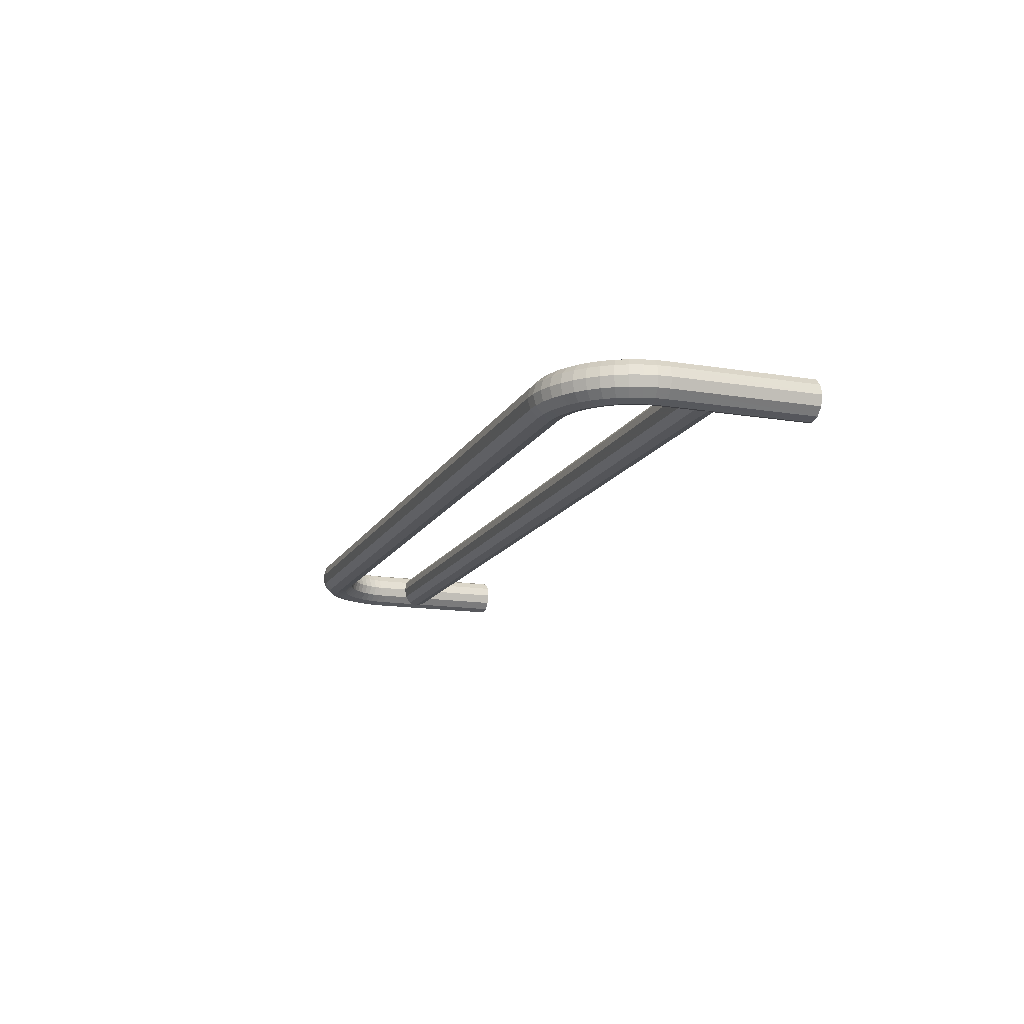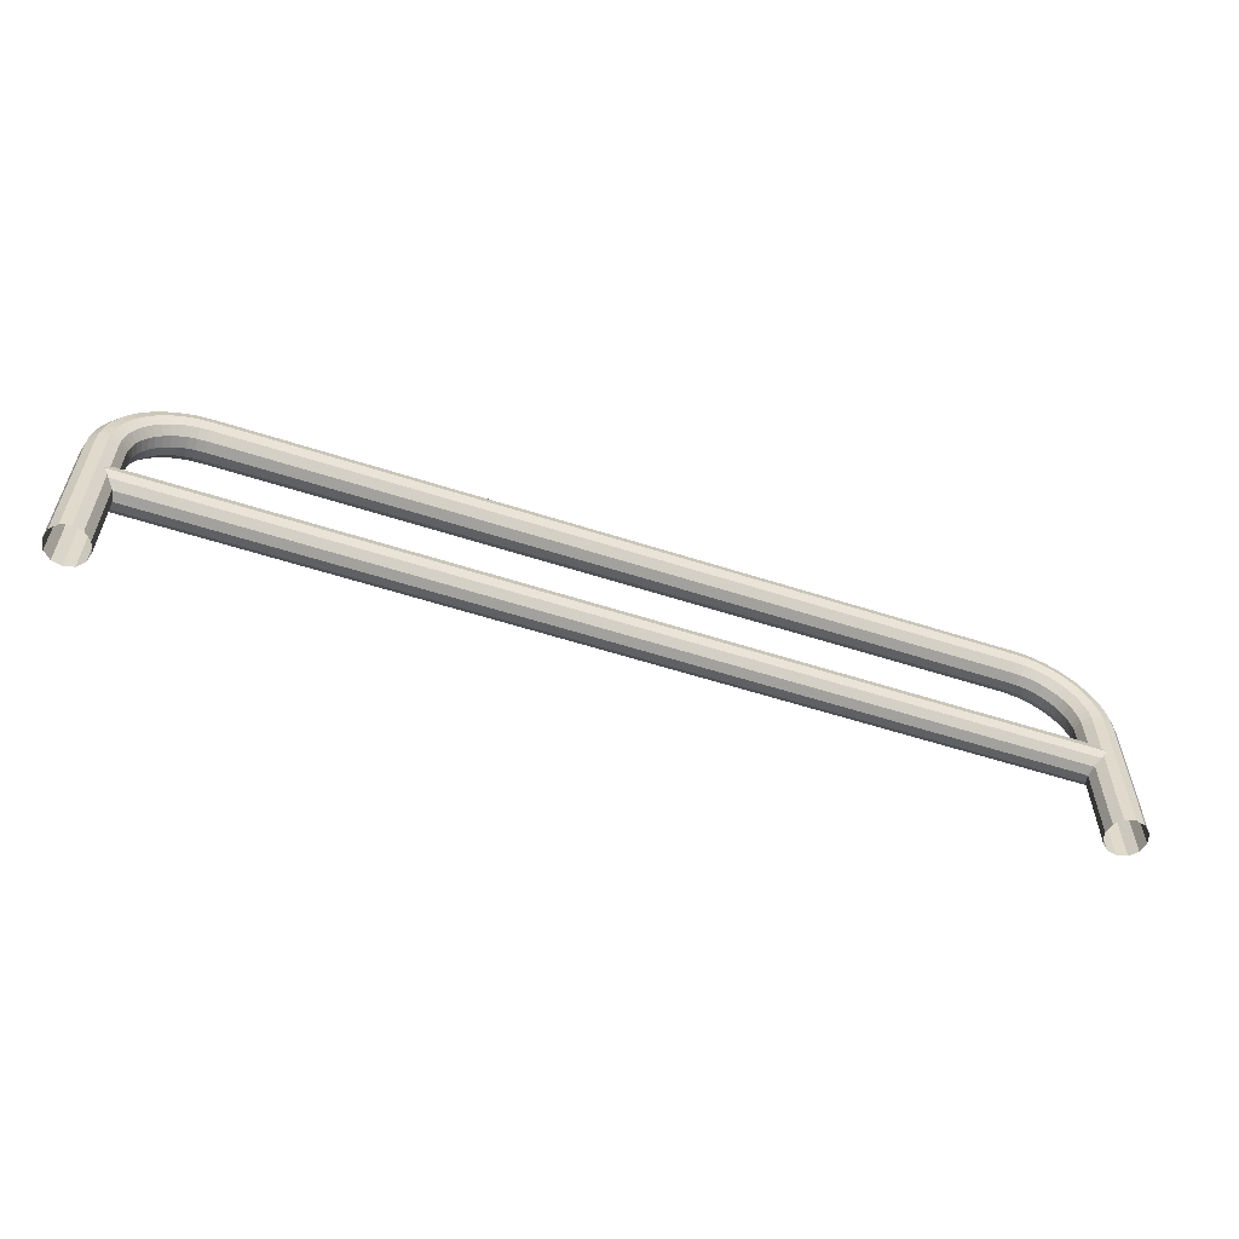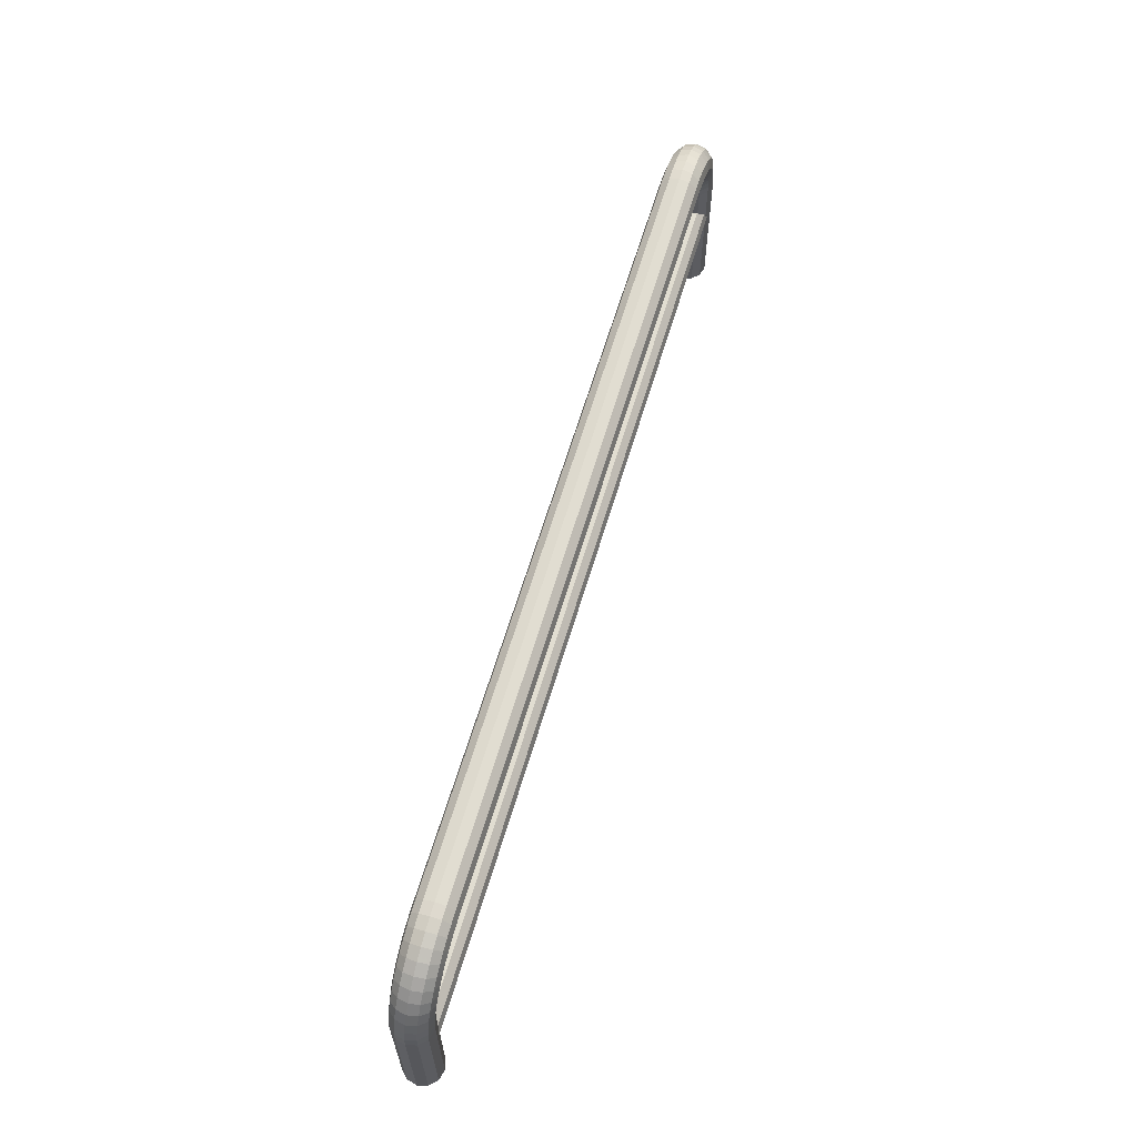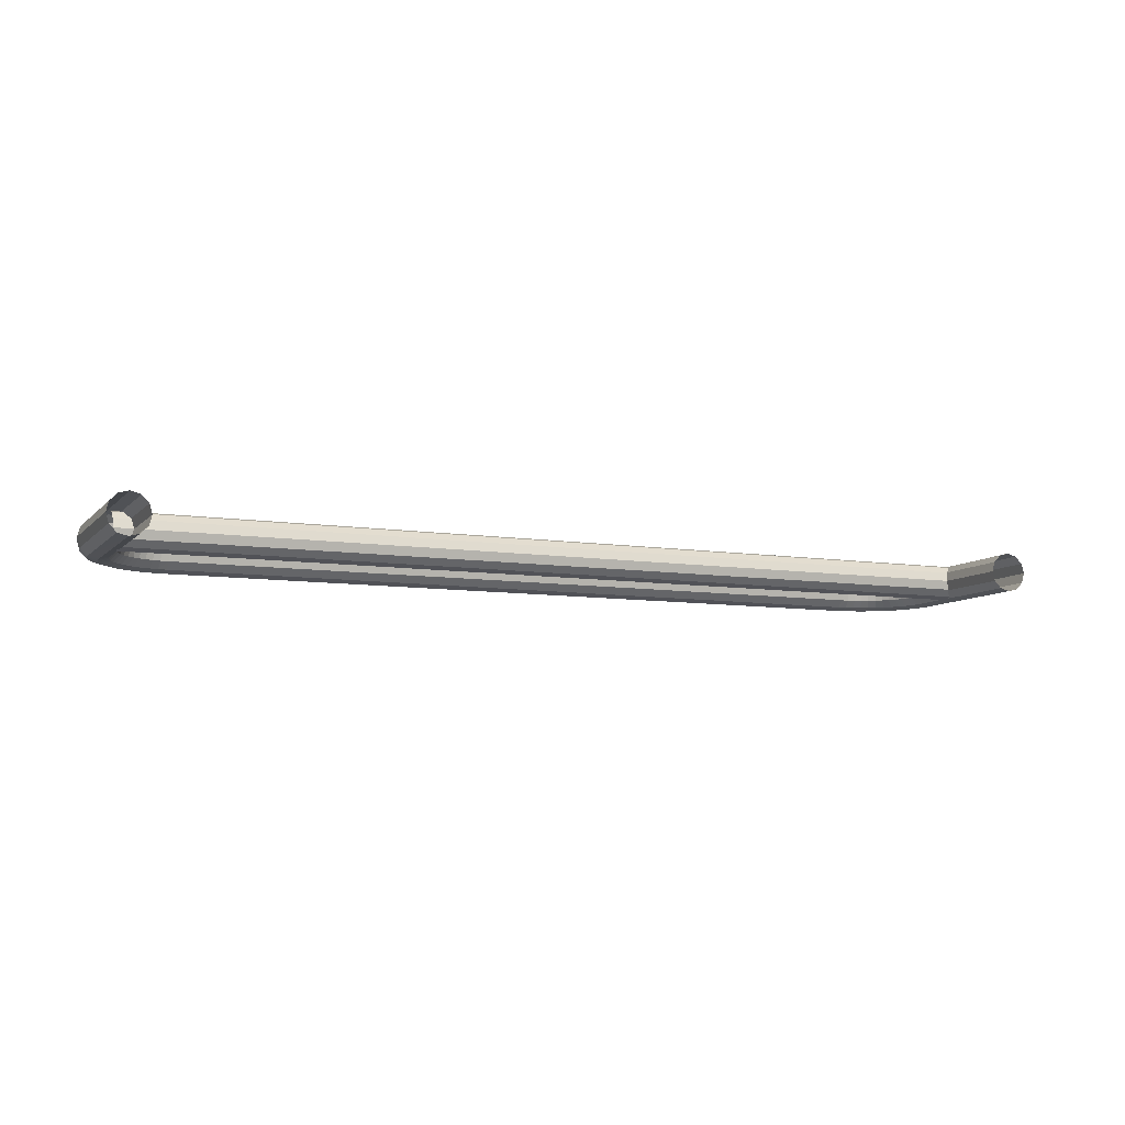
<metadata>
{"format":"obj","ext":"obj","renderer":"f3d","projection":"perspective","resolution":1024,"background":"white","views":[{"elev":-14.6,"azim":-109.5,"up":"+Z"},{"elev":-57.6,"azim":161.5,"up":"+Y"},{"elev":62.7,"azim":-73.5,"up":"+Y"},{"elev":-8.3,"azim":-23.5,"up":"+Z"}]}
</metadata>
<code>
o barrierMedium_Cube.499
v 1.969 2e-05 -0.04158
v 1.938 2e-05 -0.07178
v 1.897 2e-05 -0.08252
v 1.856 2e-05 -0.07114
v 1.826 2e-05 -0.04093
v 1.815 2e-05 0
v 1.826 2e-05 0.04093
v 1.856 2e-05 0.07114
v 1.897 2e-05 0.08252
v 1.938 2e-05 0.07178
v 1.969 2e-05 0.04158
v 1.98 2e-05 0
v 1.98 0.601 0
v 1.969 0.6008 0.04148
v 1.939 0.6004 0.07169
v 1.897 0.5997 0.08252
v 1.856 0.5991 0.07123
v 1.826 0.5986 0.04102
v 1.815 0.5984 0
v 1.826 0.5986 -0.04102
v 1.856 0.5991 -0.07123
v 1.897 0.5997 -0.08252
v 1.939 0.6004 -0.07169
v 1.969 0.6008 -0.04148
v 1.977 0.652 0
v 1.966 0.6505 0.04139
v 1.936 0.6465 0.0716
v 1.895 0.6412 0.08252
v 1.854 0.6358 0.07132
v 1.824 0.6319 0.04112
v 1.813 0.6304 0
v 1.824 0.6319 -0.04112
v 1.854 0.6358 -0.07132
v 1.895 0.6412 -0.08252
v 1.936 0.6465 -0.0716
v 1.966 0.6505 -0.04139
v 1.967 0.7033 0
v 1.956 0.7004 0.04139
v 1.927 0.6926 0.0716
v 1.887 0.6819 0.08252
v 1.847 0.6712 0.07132
v 1.818 0.6634 0.04112
v 1.807 0.6606 0
v 1.818 0.6634 -0.04112
v 1.847 0.6712 -0.07132
v 1.887 0.6819 -0.08252
v 1.927 0.6926 -0.0716
v 1.956 0.7004 -0.04139
v 1.95 0.7529 0
v 1.94 0.7486 0.04139
v 1.911 0.737 0.0716
v 1.873 0.7212 0.08252
v 1.835 0.7054 0.07132
v 1.807 0.6939 0.04112
v 1.797 0.6897 0
v 1.807 0.6939 -0.04112
v 1.835 0.7054 -0.07132
v 1.873 0.7212 -0.08252
v 1.911 0.737 -0.0716
v 1.94 0.7486 -0.04139
v 1.927 0.7999 0
v 1.917 0.7943 0.04139
v 1.891 0.7791 0.0716
v 1.855 0.7584 0.08252
v 1.819 0.7378 0.07132
v 1.793 0.7228 0.04112
v 1.784 0.7173 0
v 1.793 0.7228 -0.04112
v 1.819 0.7378 -0.07132
v 1.855 0.7584 -0.08252
v 1.891 0.7791 -0.0716
v 1.917 0.7943 -0.04139
v 1.898 0.8434 0
v 1.889 0.8366 0.04139
v 1.865 0.8181 0.0716
v 1.832 0.793 0.08252
v 1.799 0.7679 0.07132
v 1.775 0.7496 0.04112
v 1.767 0.7429 0
v 1.775 0.7496 -0.04112
v 1.799 0.7679 -0.07132
v 1.832 0.793 -0.08252
v 1.865 0.8181 -0.0716
v 1.889 0.8366 -0.04139
v 1.863 0.8828 0
v 1.855 0.8749 0.04139
v 1.834 0.8534 0.0716
v 1.804 0.8242 0.08252
v 1.775 0.7951 0.07132
v 1.754 0.7738 0.04112
v 1.746 0.7661 0
v 1.754 0.7738 -0.04112
v 1.775 0.7951 -0.07132
v 1.804 0.8242 -0.08252
v 1.834 0.8534 -0.0716
v 1.855 0.8749 -0.04139
v 1.824 0.9173 0
v 1.817 0.9085 0.04139
v 1.798 0.8844 0.0716
v 1.773 0.8516 0.08252
v 1.748 0.8189 0.07132
v 1.73 0.7951 0.04112
v 1.723 0.7863 0
v 1.73 0.7951 -0.04112
v 1.748 0.8189 -0.07132
v 1.773 0.8516 -0.08252
v 1.798 0.8844 -0.0716
v 1.817 0.9085 -0.04139
v 1.78 0.9464 0
v 1.775 0.9367 0.04139
v 1.759 0.9104 0.0716
v 1.739 0.8746 0.08252
v 1.718 0.839 0.07132
v 1.703 0.8129 0.04112
v 1.698 0.8034 0
v 1.703 0.8129 -0.04112
v 1.718 0.839 -0.07132
v 1.739 0.8746 -0.08252
v 1.759 0.9104 -0.0716
v 1.775 0.9367 -0.04139
v 1.733 0.9695 0
v 1.729 0.9592 0.04139
v 1.717 0.9312 0.0716
v 1.701 0.893 0.08252
v 1.686 0.8549 0.07132
v 1.674 0.8272 0.04112
v 1.67 0.8171 0
v 1.674 0.8272 -0.04112
v 1.686 0.8549 -0.07132
v 1.701 0.893 -0.08252
v 1.717 0.9312 -0.0716
v 1.729 0.9592 -0.04139
v 1.684 0.9864 0
v 1.681 0.9756 0.04139
v 1.673 0.9463 0.0716
v 1.662 0.9063 0.08252
v 1.651 0.8666 0.07132
v 1.644 0.8375 0.04112
v 1.641 0.8269 0
v 1.644 0.8375 -0.04112
v 1.651 0.8666 -0.07132
v 1.662 0.9063 -0.08252
v 1.673 0.9463 -0.0716
v 1.681 0.9756 -0.04139
v 1.632 0.9966 0
v 1.631 0.9855 0.04139
v 1.627 0.9554 0.0716
v 1.621 0.9144 0.08252
v 1.616 0.8736 0.07132
v 1.612 0.8438 0.04112
v 1.611 0.8329 0
v 1.612 0.8438 -0.04112
v 1.616 0.8736 -0.07132
v 1.621 0.9144 -0.08252
v 1.627 0.9554 -0.0716
v 1.631 0.9855 -0.04139
v 1.581 1 -0
v 1.581 0.9888 0.04148
v 1.581 0.9583 0.07169
v 1.58 0.9169 0.08252
v 1.579 0.8758 0.07123
v 1.579 0.8459 0.04102
v 1.579 0.835 -0
v 1.579 0.8459 -0.04102
v 1.579 0.8758 -0.07123
v 1.58 0.9169 -0.08252
v 1.581 0.9583 -0.07169
v 1.581 0.9888 -0.04148
v -1.969 2e-05 0.04158
v -1.938 2e-05 0.07178
v -1.897 2e-05 0.08252
v -1.856 2e-05 0.07114
v -1.826 2e-05 0.04093
v -1.815 2e-05 -0
v -1.826 2e-05 -0.04093
v -1.856 2e-05 -0.07114
v -1.897 2e-05 -0.08252
v -1.938 2e-05 -0.07179
v -1.969 2e-05 -0.04158
v -1.98 2e-05 -0
v -1.98 0.601 -0
v -1.969 0.6008 -0.04148
v -1.938 0.6004 -0.07169
v -1.897 0.5997 -0.08252
v -1.856 0.5991 -0.07123
v -1.826 0.5986 -0.04102
v -1.815 0.5984 -0
v -1.826 0.5986 0.04102
v -1.856 0.5991 0.07123
v -1.897 0.5997 0.08252
v -1.938 0.6004 0.07169
v -1.969 0.6008 0.04148
v -1.976 0.652 -0
v -1.965 0.6505 -0.04139
v -1.935 0.6465 -0.0716
v -1.894 0.6412 -0.08252
v -1.854 0.6358 -0.07132
v -1.824 0.6319 -0.04112
v -1.813 0.6304 -0
v -1.824 0.6319 0.04112
v -1.854 0.6358 0.07132
v -1.894 0.6412 0.08252
v -1.935 0.6465 0.0716
v -1.965 0.6505 0.04139
v -1.966 0.7033 -0
v -1.956 0.7004 -0.04139
v -1.926 0.6926 -0.0716
v -1.886 0.6819 -0.08252
v -1.846 0.6712 -0.07132
v -1.817 0.6634 -0.04112
v -1.807 0.6606 -0
v -1.817 0.6634 0.04112
v -1.846 0.6712 0.07132
v -1.886 0.6819 0.08252
v -1.926 0.6926 0.0716
v -1.956 0.7004 0.04139
v -1.949 0.7529 -0
v -1.939 0.7486 -0.04139
v -1.911 0.737 -0.0716
v -1.873 0.7212 -0.08252
v -1.835 0.7054 -0.07132
v -1.807 0.6939 -0.04112
v -1.797 0.6897 -0
v -1.807 0.6939 0.04112
v -1.835 0.7054 0.07132
v -1.873 0.7212 0.08252
v -1.911 0.737 0.0716
v -1.939 0.7486 0.04139
v -1.926 0.7999 -0
v -1.917 0.7943 -0.04139
v -1.89 0.7791 -0.0716
v -1.855 0.7584 -0.08252
v -1.819 0.7378 -0.07132
v -1.793 0.7228 -0.04112
v -1.783 0.7173 -0
v -1.793 0.7228 0.04112
v -1.819 0.7378 0.07132
v -1.855 0.7584 0.08252
v -1.89 0.7791 0.0716
v -1.917 0.7943 0.04139
v -1.897 0.8434 -0
v -1.888 0.8366 -0.04139
v -1.864 0.8181 -0.0716
v -1.831 0.793 -0.08252
v -1.799 0.7679 -0.07132
v -1.775 0.7496 -0.04112
v -1.766 0.7429 -0
v -1.775 0.7496 0.04112
v -1.799 0.7679 0.07132
v -1.831 0.793 0.08252
v -1.864 0.8181 0.0716
v -1.888 0.8366 0.04139
v -1.863 0.8828 -0
v -1.855 0.8749 -0.04139
v -1.833 0.8534 -0.0716
v -1.804 0.8242 -0.08252
v -1.775 0.7951 -0.07132
v -1.754 0.7738 -0.04112
v -1.746 0.7661 -0
v -1.754 0.7738 0.04112
v -1.775 0.7951 0.07132
v -1.804 0.8242 0.08252
v -1.833 0.8534 0.0716
v -1.855 0.8749 0.04139
v -1.823 0.9173 -0
v -1.817 0.9085 -0.04139
v -1.798 0.8844 -0.0716
v -1.773 0.8516 -0.08252
v -1.748 0.8189 -0.07132
v -1.73 0.7951 -0.04112
v -1.723 0.7863 -0
v -1.73 0.7951 0.04112
v -1.748 0.8189 0.07132
v -1.773 0.8516 0.08252
v -1.798 0.8844 0.0716
v -1.817 0.9085 0.04139
v -1.78 0.9464 -0
v -1.774 0.9367 -0.04139
v -1.759 0.9104 -0.0716
v -1.738 0.8746 -0.08252
v -1.718 0.839 -0.07132
v -1.703 0.8129 -0.04112
v -1.697 0.8034 -0
v -1.703 0.8129 0.04112
v -1.718 0.839 0.07132
v -1.738 0.8746 0.08252
v -1.759 0.9104 0.0716
v -1.774 0.9367 0.04139
v -1.733 0.9695 -0
v -1.729 0.9592 -0.04139
v -1.717 0.9312 -0.0716
v -1.701 0.893 -0.08252
v -1.685 0.8549 -0.07132
v -1.674 0.8272 -0.04112
v -1.67 0.8171 -0
v -1.674 0.8272 0.04112
v -1.685 0.8549 0.07132
v -1.701 0.893 0.08252
v -1.717 0.9312 0.0716
v -1.729 0.9592 0.04139
v -1.683 0.9864 -0
v -1.68 0.9756 -0.04139
v -1.672 0.9463 -0.0716
v -1.662 0.9063 -0.08252
v -1.651 0.8666 -0.07132
v -1.643 0.8375 -0.04112
v -1.641 0.8269 -0
v -1.643 0.8375 0.04112
v -1.651 0.8666 0.07132
v -1.662 0.9063 0.08252
v -1.672 0.9463 0.0716
v -1.68 0.9756 0.04139
v -1.632 0.9966 -0
v -1.63 0.9855 -0.04139
v -1.626 0.9554 -0.0716
v -1.621 0.9144 -0.08252
v -1.616 0.8736 -0.07132
v -1.612 0.8438 -0.04112
v -1.61 0.8329 -0
v -1.612 0.8438 0.04112
v -1.616 0.8736 0.07132
v -1.621 0.9144 0.08252
v -1.626 0.9554 0.0716
v -1.63 0.9855 0.04139
v -1.581 1 -0
v -1.581 0.9888 -0.04148
v -1.58 0.9583 -0.07169
v -1.58 0.9169 -0.08252
v -1.579 0.8758 -0.07123
v -1.578 0.8459 -0.04102
v -1.578 0.835 -0
v -1.578 0.8459 0.04102
v -1.579 0.8758 0.07123
v -1.58 0.9169 0.08252
v -1.58 0.9583 0.07169
v -1.581 0.9888 0.04148
v 1.898 0.4895 -0
v 1.898 0.4792 0.0384
v 1.897 0.451 0.06638
v 1.896 0.4127 0.07641
v 1.895 0.3746 0.06595
v 1.895 0.3469 0.03798
v 1.894 0.3368 -0
v 1.895 0.3469 -0.03798
v 1.895 0.3746 -0.06595
v 1.896 0.4127 -0.07641
v 1.897 0.451 -0.06638
v 1.898 0.4792 -0.0384
v -1.898 0.4895 -0
v -1.898 0.4792 -0.0384
v -1.897 0.451 -0.06638
v -1.896 0.4127 -0.07641
v -1.895 0.3746 -0.06595
v -1.894 0.3469 -0.03798
v -1.894 0.3368 -0
v -1.894 0.3469 0.03798
v -1.895 0.3746 0.06595
v -1.896 0.4127 0.07641
v -1.897 0.451 0.06638
v -1.898 0.4792 0.0384
f 20 21 4 5
f 16 17 8 9
f 23 24 1 2
f 19 20 5 6
f 15 16 9 10
f 22 23 2 3
f 14 15 10 11
f 21 22 3 4
f 17 18 7 8
f 13 14 11 12
f 24 13 12 1
f 18 19 6 7
f 13 25 26 14
f 14 26 27 15
f 15 27 28 16
f 16 28 29 17
f 17 29 30 18
f 18 30 31 19
f 19 31 32 20
f 20 32 33 21
f 21 33 34 22
f 22 34 35 23
f 23 35 36 24
f 24 36 25 13
f 25 37 38 26
f 26 38 39 27
f 27 39 40 28
f 28 40 41 29
f 29 41 42 30
f 30 42 43 31
f 31 43 44 32
f 32 44 45 33
f 33 45 46 34
f 34 46 47 35
f 35 47 48 36
f 36 48 37 25
f 37 49 50 38
f 38 50 51 39
f 39 51 52 40
f 40 52 53 41
f 41 53 54 42
f 42 54 55 43
f 43 55 56 44
f 44 56 57 45
f 45 57 58 46
f 46 58 59 47
f 47 59 60 48
f 48 60 49 37
f 49 61 62 50
f 50 62 63 51
f 51 63 64 52
f 52 64 65 53
f 53 65 66 54
f 54 66 67 55
f 55 67 68 56
f 56 68 69 57
f 57 69 70 58
f 58 70 71 59
f 59 71 72 60
f 60 72 61 49
f 61 73 74 62
f 62 74 75 63
f 63 75 76 64
f 64 76 77 65
f 65 77 78 66
f 66 78 79 67
f 67 79 80 68
f 68 80 81 69
f 69 81 82 70
f 70 82 83 71
f 71 83 84 72
f 72 84 73 61
f 73 85 86 74
f 74 86 87 75
f 75 87 88 76
f 76 88 89 77
f 77 89 90 78
f 78 90 91 79
f 79 91 92 80
f 80 92 93 81
f 81 93 94 82
f 82 94 95 83
f 83 95 96 84
f 84 96 85 73
f 85 97 98 86
f 86 98 99 87
f 87 99 100 88
f 88 100 101 89
f 89 101 102 90
f 90 102 103 91
f 91 103 104 92
f 92 104 105 93
f 93 105 106 94
f 94 106 107 95
f 95 107 108 96
f 96 108 97 85
f 97 109 110 98
f 98 110 111 99
f 99 111 112 100
f 100 112 113 101
f 101 113 114 102
f 102 114 115 103
f 103 115 116 104
f 104 116 117 105
f 105 117 118 106
f 106 118 119 107
f 107 119 120 108
f 108 120 109 97
f 109 121 122 110
f 110 122 123 111
f 111 123 124 112
f 112 124 125 113
f 113 125 126 114
f 114 126 127 115
f 115 127 128 116
f 116 128 129 117
f 117 129 130 118
f 118 130 131 119
f 119 131 132 120
f 120 132 121 109
f 121 133 134 122
f 122 134 135 123
f 123 135 136 124
f 124 136 137 125
f 125 137 138 126
f 126 138 139 127
f 127 139 140 128
f 128 140 141 129
f 129 141 142 130
f 130 142 143 131
f 131 143 144 132
f 132 144 133 121
f 133 145 146 134
f 134 146 147 135
f 135 147 148 136
f 136 148 149 137
f 137 149 150 138
f 138 150 151 139
f 139 151 152 140
f 140 152 153 141
f 141 153 154 142
f 142 154 155 143
f 143 155 156 144
f 144 156 145 133
f 145 157 158 146
f 146 158 159 147
f 147 159 160 148
f 148 160 161 149
f 149 161 162 150
f 150 162 163 151
f 151 163 164 152
f 152 164 165 153
f 153 165 166 154
f 154 166 167 155
f 155 167 168 156
f 156 168 157 145
f 188 189 172 173
f 184 185 176 177
f 191 192 169 170
f 187 188 173 174
f 183 184 177 178
f 190 191 170 171
f 182 183 178 179
f 189 190 171 172
f 185 186 175 176
f 181 182 179 180
f 192 181 180 169
f 186 187 174 175
f 181 193 194 182
f 182 194 195 183
f 183 195 196 184
f 184 196 197 185
f 185 197 198 186
f 186 198 199 187
f 187 199 200 188
f 188 200 201 189
f 189 201 202 190
f 190 202 203 191
f 191 203 204 192
f 192 204 193 181
f 193 205 206 194
f 194 206 207 195
f 195 207 208 196
f 196 208 209 197
f 197 209 210 198
f 198 210 211 199
f 199 211 212 200
f 200 212 213 201
f 201 213 214 202
f 202 214 215 203
f 203 215 216 204
f 204 216 205 193
f 205 217 218 206
f 206 218 219 207
f 207 219 220 208
f 208 220 221 209
f 209 221 222 210
f 210 222 223 211
f 211 223 224 212
f 212 224 225 213
f 213 225 226 214
f 214 226 227 215
f 215 227 228 216
f 216 228 217 205
f 217 229 230 218
f 218 230 231 219
f 219 231 232 220
f 220 232 233 221
f 221 233 234 222
f 222 234 235 223
f 223 235 236 224
f 224 236 237 225
f 225 237 238 226
f 226 238 239 227
f 227 239 240 228
f 228 240 229 217
f 229 241 242 230
f 230 242 243 231
f 231 243 244 232
f 232 244 245 233
f 233 245 246 234
f 234 246 247 235
f 235 247 248 236
f 236 248 249 237
f 237 249 250 238
f 238 250 251 239
f 239 251 252 240
f 240 252 241 229
f 241 253 254 242
f 242 254 255 243
f 243 255 256 244
f 244 256 257 245
f 245 257 258 246
f 246 258 259 247
f 247 259 260 248
f 248 260 261 249
f 249 261 262 250
f 250 262 263 251
f 251 263 264 252
f 252 264 253 241
f 253 265 266 254
f 254 266 267 255
f 255 267 268 256
f 256 268 269 257
f 257 269 270 258
f 258 270 271 259
f 259 271 272 260
f 260 272 273 261
f 261 273 274 262
f 262 274 275 263
f 263 275 276 264
f 264 276 265 253
f 265 277 278 266
f 266 278 279 267
f 267 279 280 268
f 268 280 281 269
f 269 281 282 270
f 270 282 283 271
f 271 283 284 272
f 272 284 285 273
f 273 285 286 274
f 274 286 287 275
f 275 287 288 276
f 276 288 277 265
f 277 289 290 278
f 278 290 291 279
f 279 291 292 280
f 280 292 293 281
f 281 293 294 282
f 282 294 295 283
f 283 295 296 284
f 284 296 297 285
f 285 297 298 286
f 286 298 299 287
f 287 299 300 288
f 288 300 289 277
f 289 301 302 290
f 290 302 303 291
f 291 303 304 292
f 292 304 305 293
f 293 305 306 294
f 294 306 307 295
f 295 307 308 296
f 296 308 309 297
f 297 309 310 298
f 298 310 311 299
f 299 311 312 300
f 300 312 301 289
f 301 313 314 302
f 302 314 315 303
f 303 315 316 304
f 304 316 317 305
f 305 317 318 306
f 306 318 319 307
f 307 319 320 308
f 308 320 321 309
f 309 321 322 310
f 310 322 323 311
f 311 323 324 312
f 312 324 313 301
f 313 325 326 314
f 314 326 327 315
f 315 327 328 316
f 316 328 329 317
f 317 329 330 318
f 318 330 331 319
f 319 331 332 320
f 320 332 333 321
f 321 333 334 322
f 322 334 335 323
f 323 335 336 324
f 324 336 325 313
f 158 336 335 159
f 159 335 334 160
f 160 334 333 161
f 161 333 332 162
f 162 332 331 163
f 163 331 330 164
f 164 330 329 165
f 165 329 328 166
f 166 328 327 167
f 167 327 326 168
f 168 326 325 157
f 157 325 336 158
f 338 360 359 339
f 339 359 358 340
f 340 358 357 341
f 341 357 356 342
f 342 356 355 343
f 343 355 354 344
f 344 354 353 345
f 345 353 352 346
f 346 352 351 347
f 347 351 350 348
f 348 350 349 337
f 337 349 360 338

</code>
